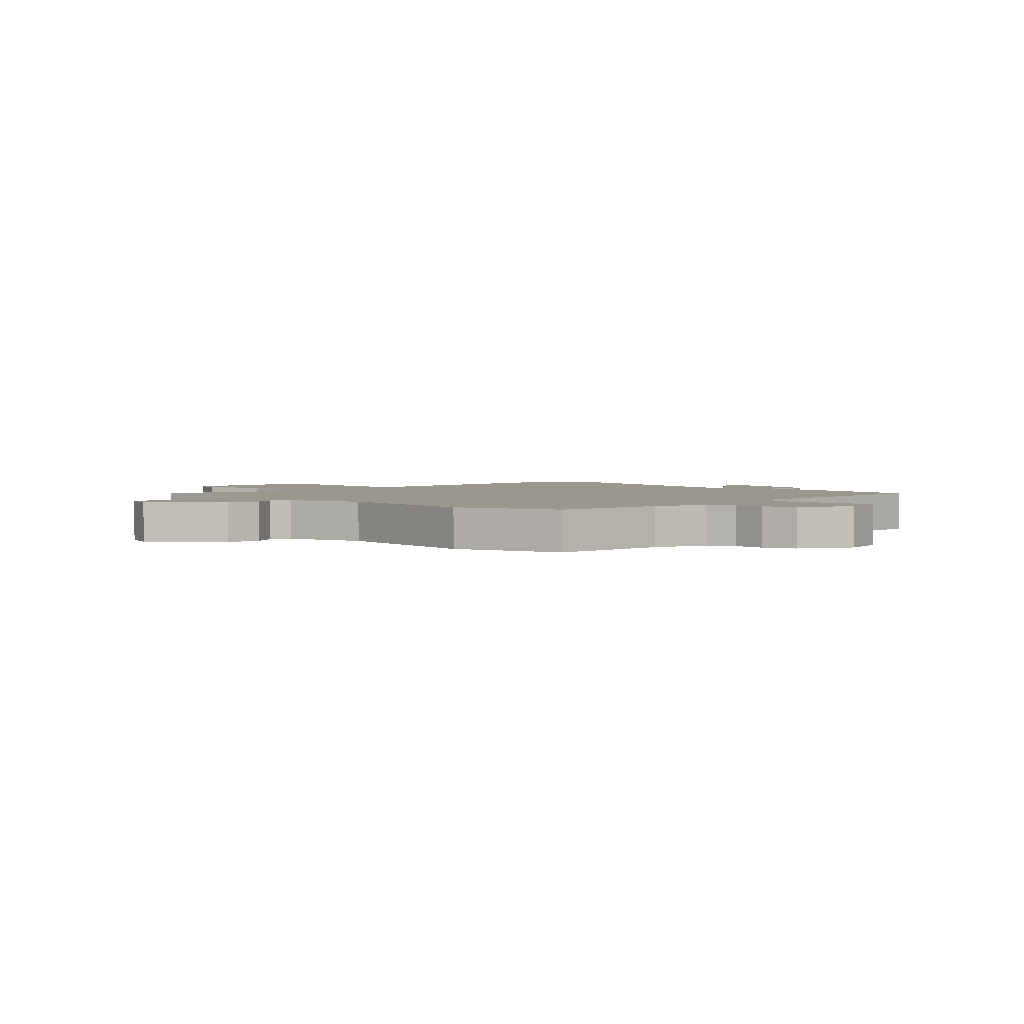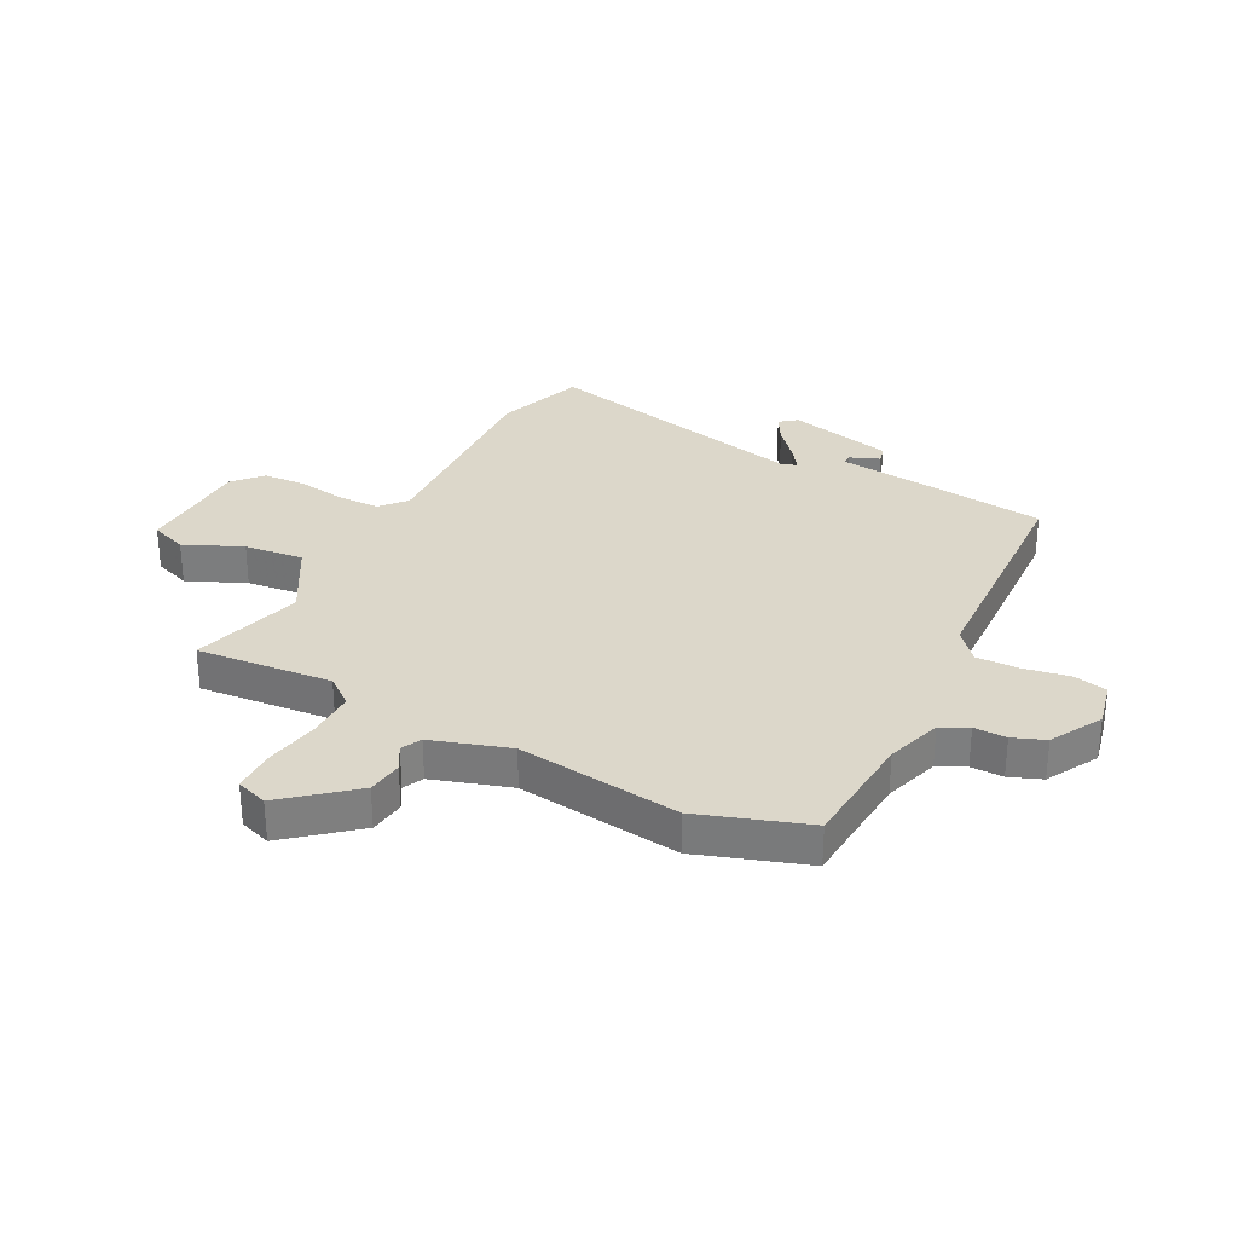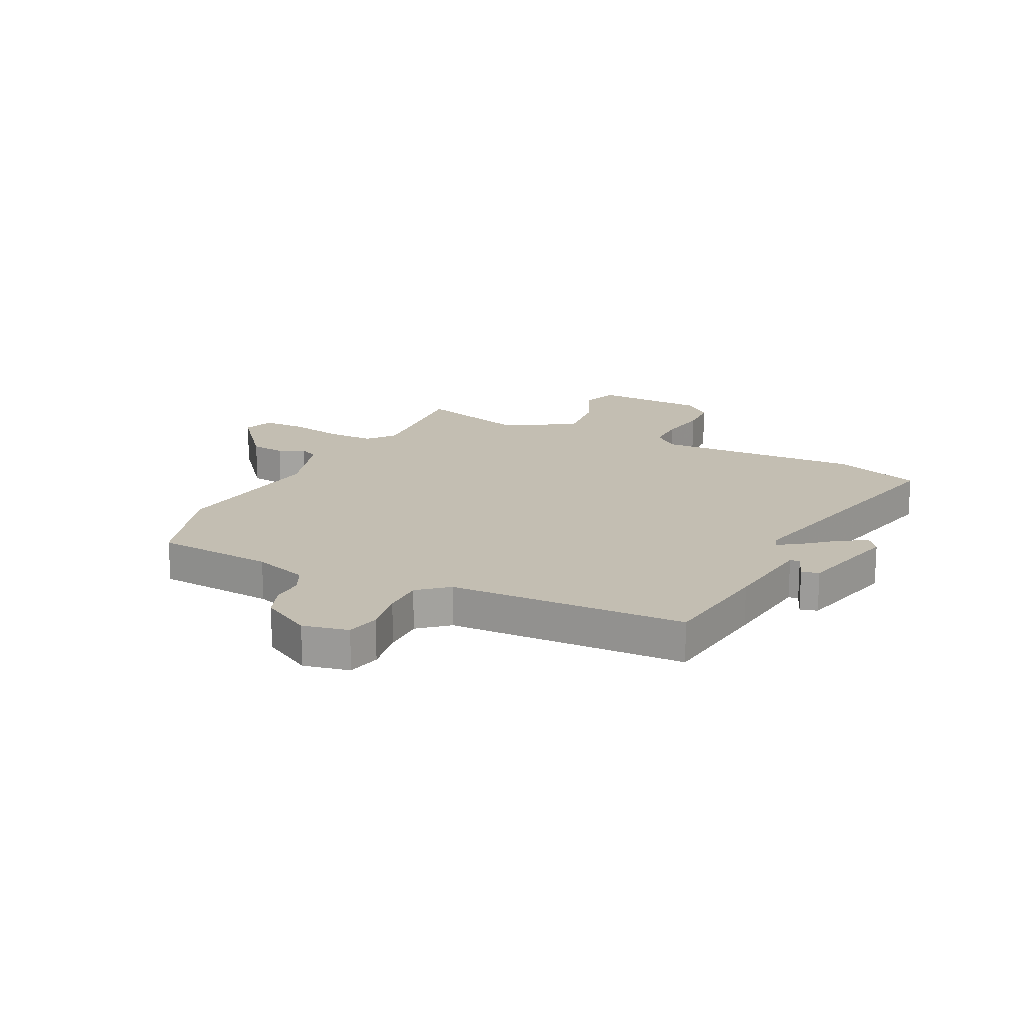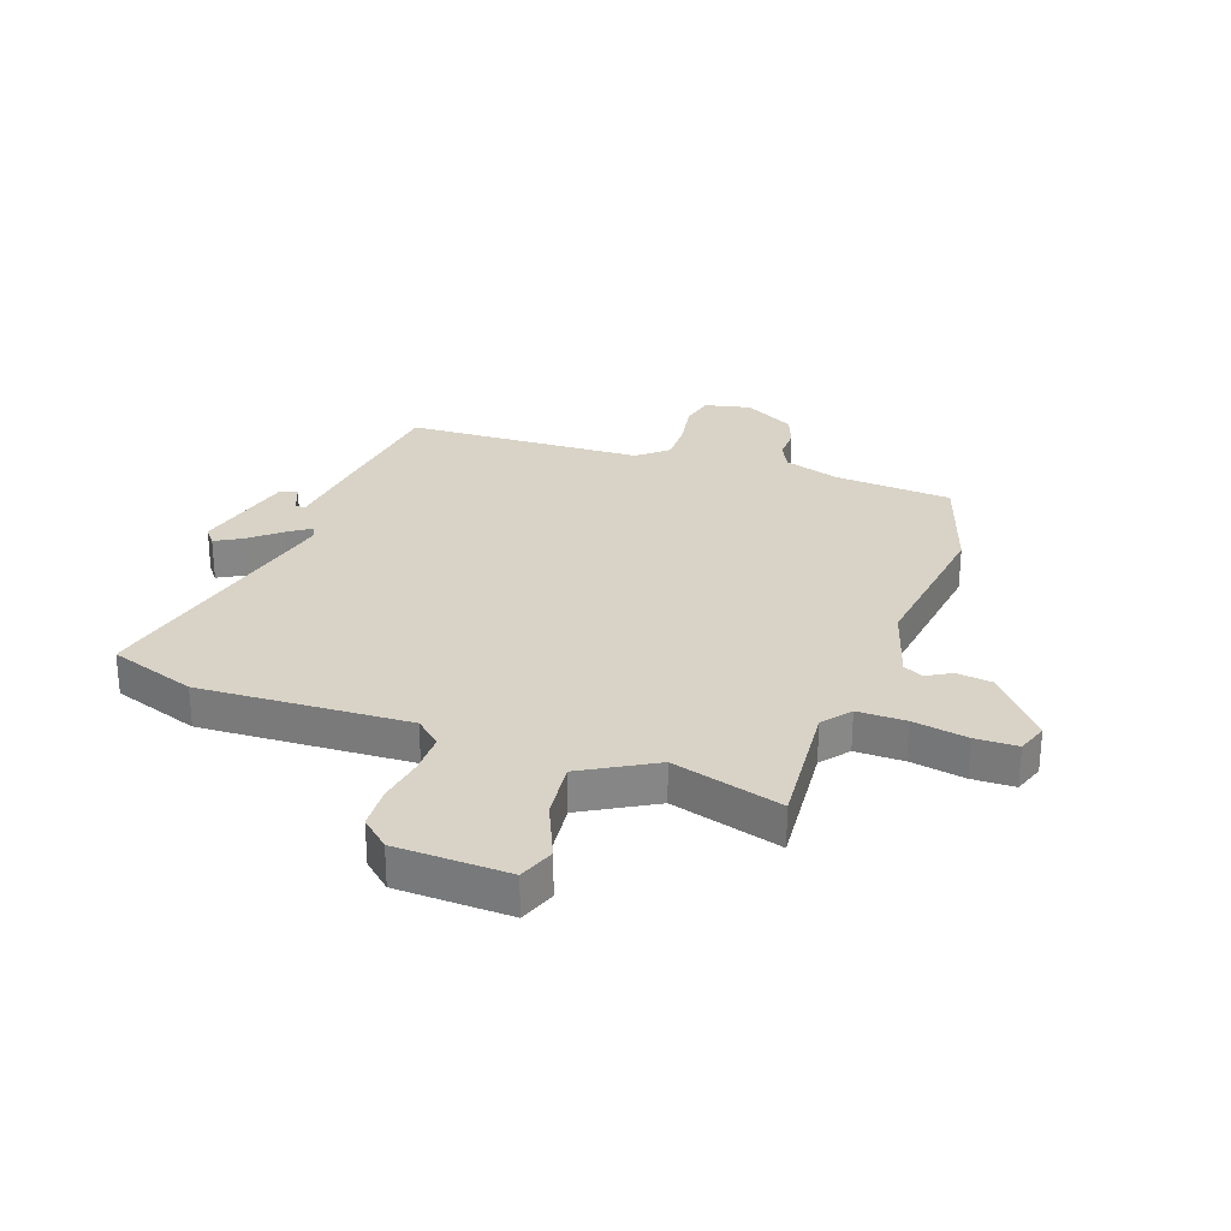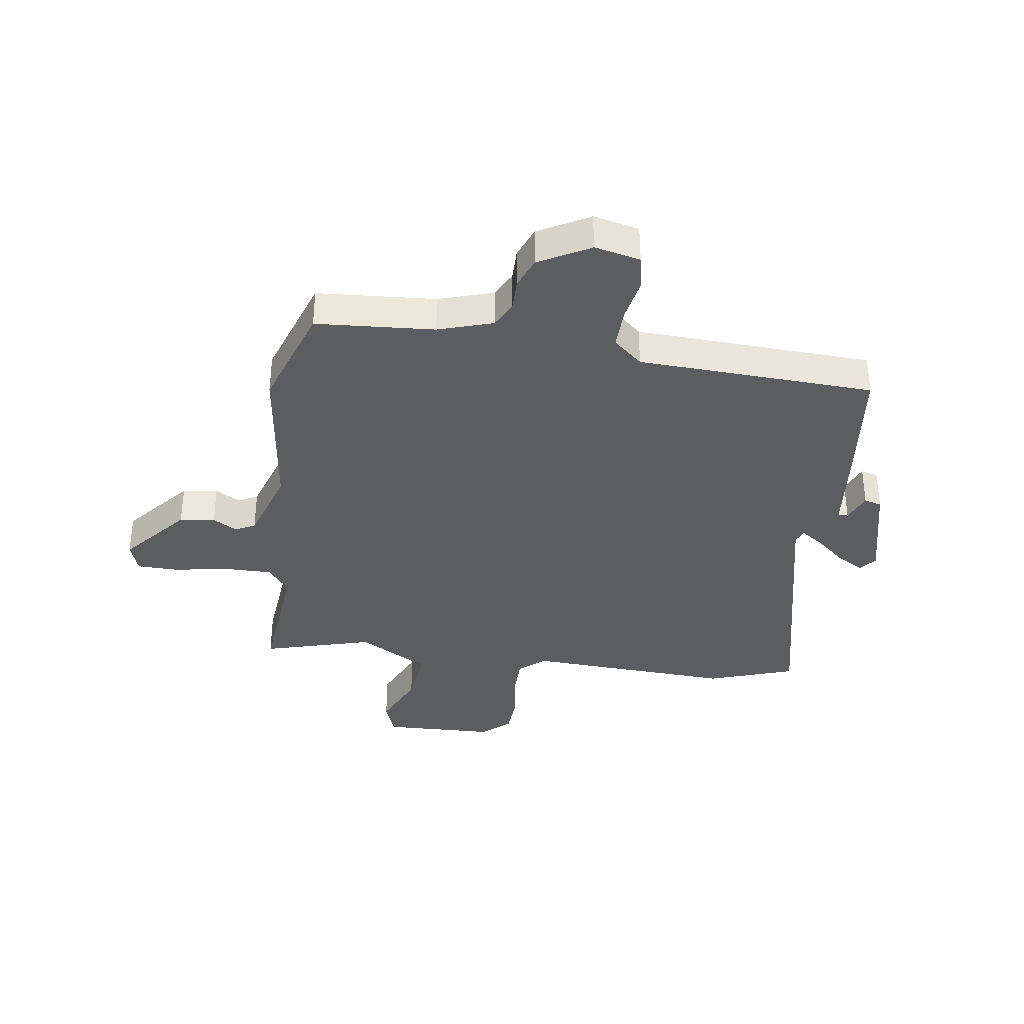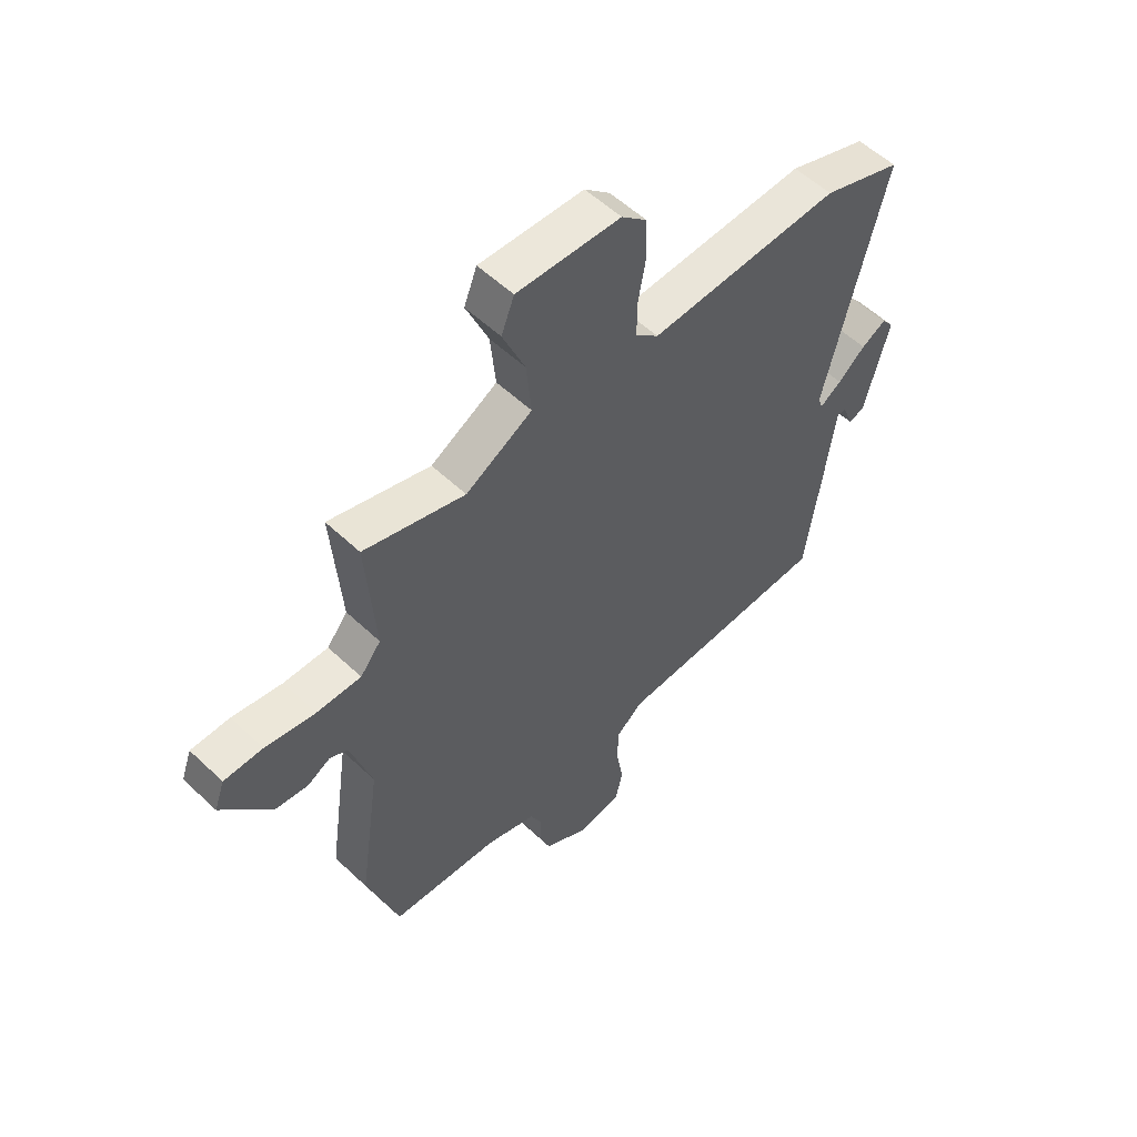
<metadata>
{"format":"obj","ext":"obj","renderer":"f3d","projection":"perspective","resolution":1024,"background":"white","views":[{"elev":2.6,"azim":134.2,"up":"+Y"},{"elev":30.6,"azim":116.4,"up":"+Y"},{"elev":17.5,"azim":-154.3,"up":"+Y"},{"elev":28.2,"azim":18.7,"up":"+Y"},{"elev":-35.9,"azim":170.7,"up":"+Y"},{"elev":55.5,"azim":134.7,"up":"+Z"}]}
</metadata>
<code>
v -0.502 0.07 -0.488
v -0.531 0.07 -0.281
v -0.553 0.07 -0.112
v -0.571 0.07 -0.112
v -0.591 0.07 -0.165
v -0.622 0.07 -0.157
v -0.67 0.07 0.027
v -0.647 0.07 0.057
v -0.599 0.07 0.031
v -0.545 0.07 -0.014
v -0.503 0.07 -0.042
v -0.494 0.07 -0.016
v -0.611 0.07 0.46
v -0.457 0.07 0.516
v -0.084 0.07 0.504
v -0.039 0.07 0.544
v -0.04 0.07 0.617
v -0.055 0.07 0.702
v -0.052 0.07 0.777
v -0.003 0.07 0.822
v 0.198 0.07 0.832
v 0.223 0.07 0.768
v 0.18 0.07 0.666
v 0.17 0.07 0.562
v 0.299 0.07 0.491
v 0.494 0.07 0.55
v 0.477 0.07 0.312
v 0.517 0.07 0.263
v 0.603 0.07 0.265
v 0.7 0.07 0.284
v 0.775 0.07 0.284
v 0.795 0.07 0.229
v 0.699 0.07 0.11
v 0.636 0.07 0.101
v 0.592 0.07 0.125
v 0.557 0.07 0.107
v 0.516 0.07 -0.03
v 0.558 0.07 -0.316
v 0.497 0.07 -0.508
v 0.286 0.07 -0.527
v 0.189 0.07 -0.56
v 0.166 0.07 -0.608
v 0.168 0.07 -0.665
v 0.147 0.07 -0.722
v 0.057 0.07 -0.774
v -0.025 0.07 -0.757
v -0.039 0.07 -0.697
v -0.026 0.07 -0.617
v -0.026 0.07 -0.543
v -0.079 0.07 -0.499
v -0.502 0 -0.488
v -0.531 0 -0.281
v -0.553 0 -0.112
v -0.571 0 -0.112
v -0.591 0 -0.165
v -0.622 0 -0.157
v -0.67 0 0.027
v -0.647 0 0.057
v -0.599 0 0.031
v -0.545 0 -0.014
v -0.503 0 -0.042
v -0.494 0 -0.016
v -0.611 0 0.46
v -0.457 0 0.516
v -0.084 0 0.504
v -0.039 0 0.544
v -0.04 0 0.617
v -0.055 0 0.702
v -0.052 0 0.777
v -0.003 0 0.822
v 0.198 0 0.832
v 0.223 0 0.768
v 0.18 0 0.666
v 0.17 0 0.562
v 0.299 0 0.491
v 0.494 0 0.55
v 0.477 0 0.312
v 0.517 0 0.263
v 0.603 0 0.265
v 0.7 0 0.284
v 0.775 0 0.284
v 0.795 0 0.229
v 0.699 0 0.11
v 0.636 0 0.101
v 0.592 0 0.125
v 0.557 0 0.107
v 0.516 0 -0.03
v 0.558 0 -0.316
v 0.497 0 -0.508
v 0.286 0 -0.527
v 0.189 0 -0.56
v 0.166 0 -0.608
v 0.168 0 -0.665
v 0.147 0 -0.722
v 0.057 0 -0.774
v -0.025 0 -0.757
v -0.039 0 -0.697
v -0.026 0 -0.617
v -0.026 0 -0.543
v -0.079 0 -0.499
f 45 46 47 48
f 45 48 49
f 42 43 44 45
f 41 42 45 49
f 40 41 49 50
f 37 38 39 40
f 36 37 40 50
f 32 33 34 35
f 30 31 32 35
f 29 30 35 36
f 28 29 36 50
f 25 26 27
f 24 25 27 28
f 20 21 22 23
f 20 23 24
f 17 18 19 20
f 16 17 20 24
f 15 16 24 28
f 12 13 14 15
f 11 12 15 28
f 7 8 9 10
f 7 10 11
f 4 5 6 7
f 3 4 7 11
f 3 11 28 50
f 1 2 3 50
f 98 97 96 95
f 99 98 95
f 95 94 93 92
f 99 95 92 91
f 100 99 91 90
f 90 89 88 87
f 100 90 87 86
f 85 84 83 82
f 85 82 81 80
f 86 85 80 79
f 100 86 79 78
f 77 76 75
f 78 77 75 74
f 73 72 71 70
f 74 73 70
f 70 69 68 67
f 74 70 67 66
f 78 74 66 65
f 65 64 63 62
f 78 65 62 61
f 60 59 58 57
f 61 60 57
f 57 56 55 54
f 61 57 54 53
f 100 78 61 53
f 100 53 52 51
f 1 51 52 2
f 2 52 53 3
f 3 53 54 4
f 4 54 55 5
f 5 55 56 6
f 6 56 57 7
f 7 57 58 8
f 8 58 59 9
f 9 59 60 10
f 10 60 61 11
f 11 61 62 12
f 12 62 63 13
f 13 63 64 14
f 14 64 65 15
f 15 65 66 16
f 16 66 67 17
f 17 67 68 18
f 18 68 69 19
f 19 69 70 20
f 20 70 71 21
f 21 71 72 22
f 22 72 73 23
f 23 73 74 24
f 24 74 75 25
f 25 75 76 26
f 26 76 77 27
f 27 77 78 28
f 28 78 79 29
f 29 79 80 30
f 30 80 81 31
f 31 81 82 32
f 32 82 83 33
f 33 83 84 34
f 34 84 85 35
f 35 85 86 36
f 36 86 87 37
f 37 87 88 38
f 38 88 89 39
f 39 89 90 40
f 40 90 91 41
f 41 91 92 42
f 42 92 93 43
f 43 93 94 44
f 44 94 95 45
f 45 95 96 46
f 46 96 97 47
f 47 97 98 48
f 48 98 99 49
f 49 99 100 50
f 50 100 51 1

</code>
